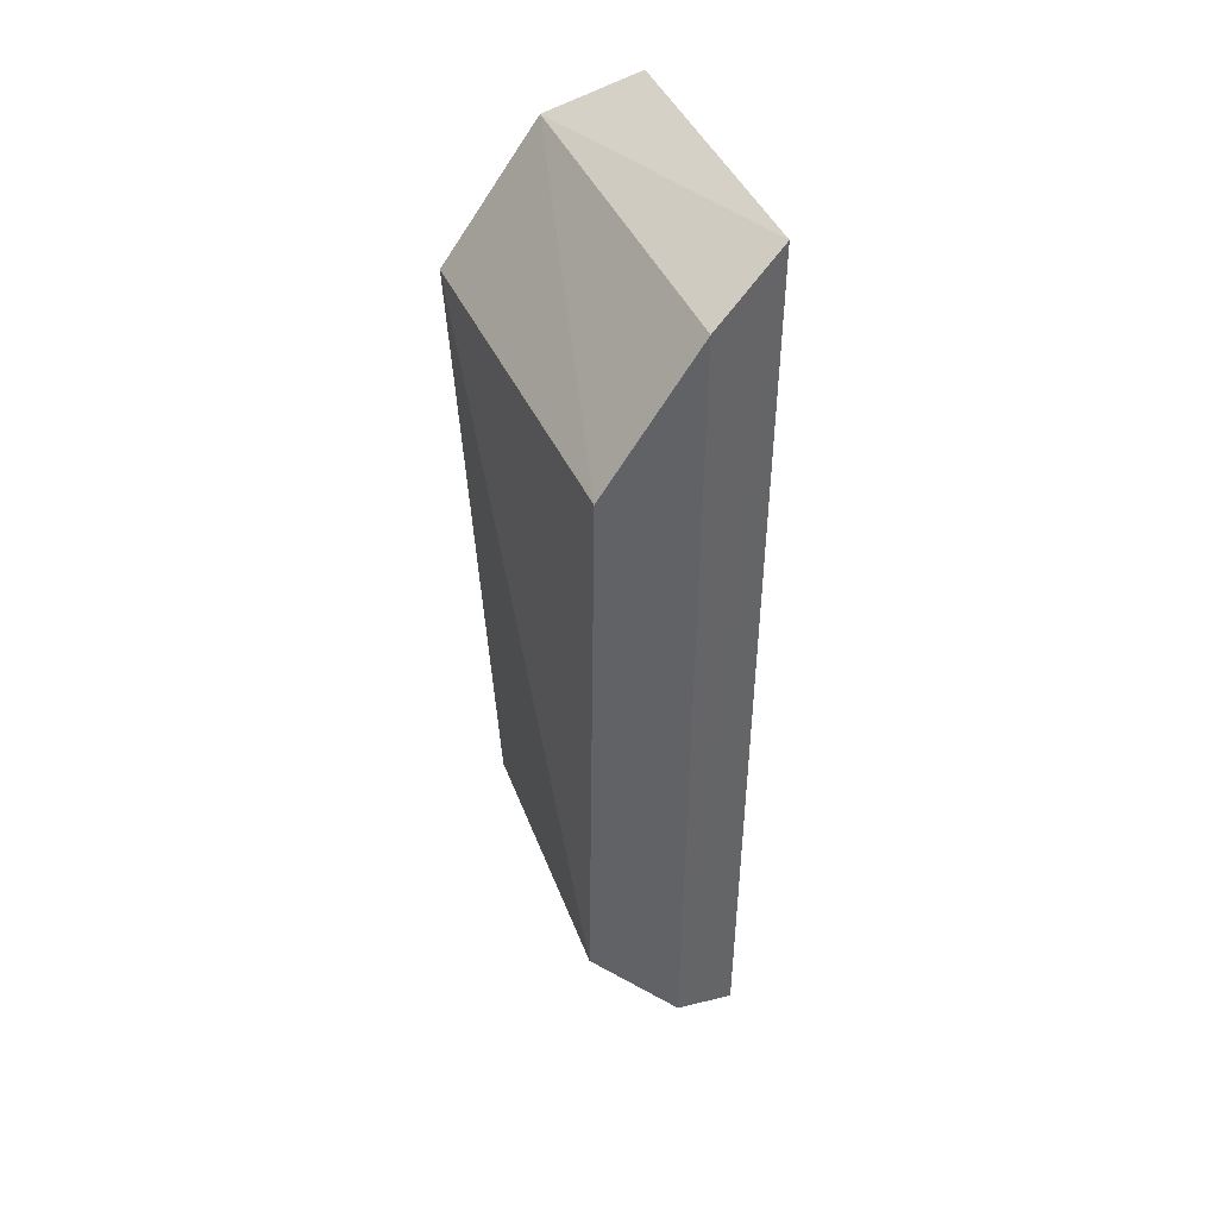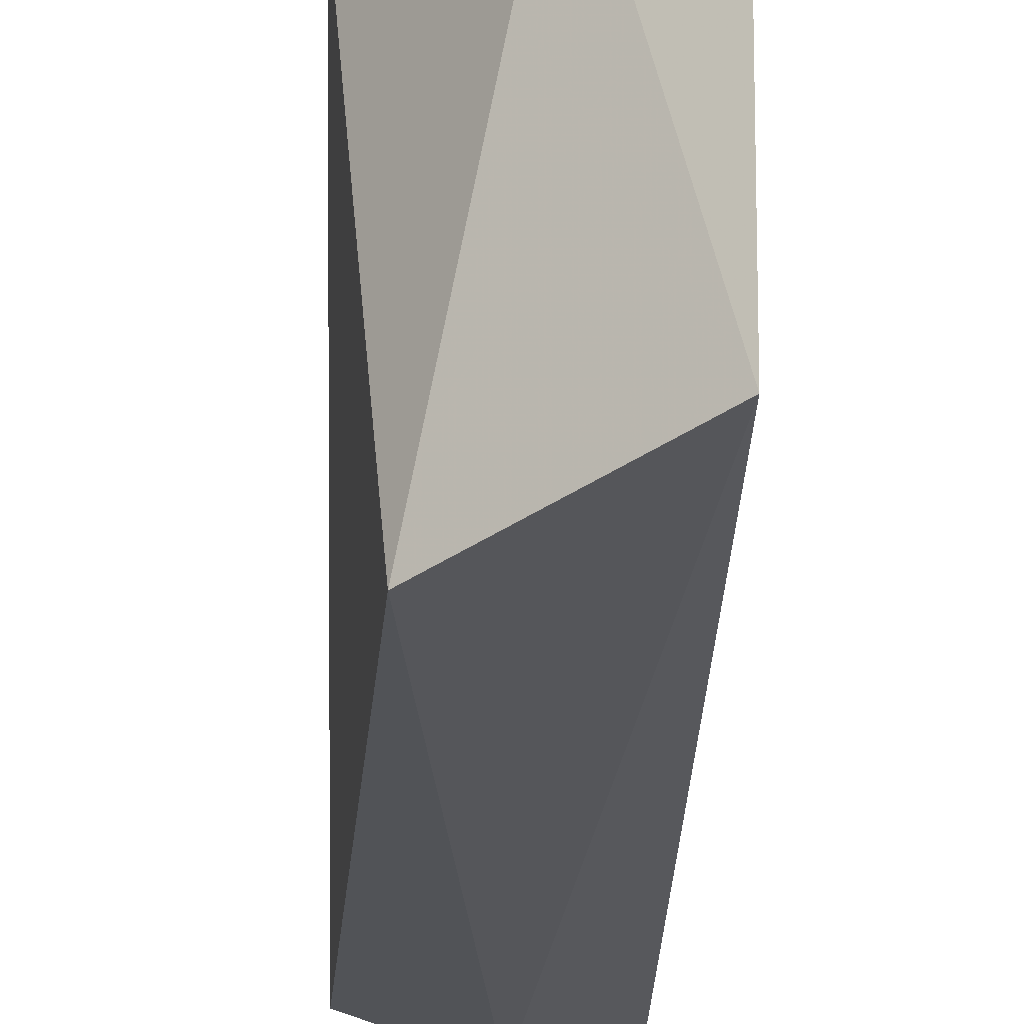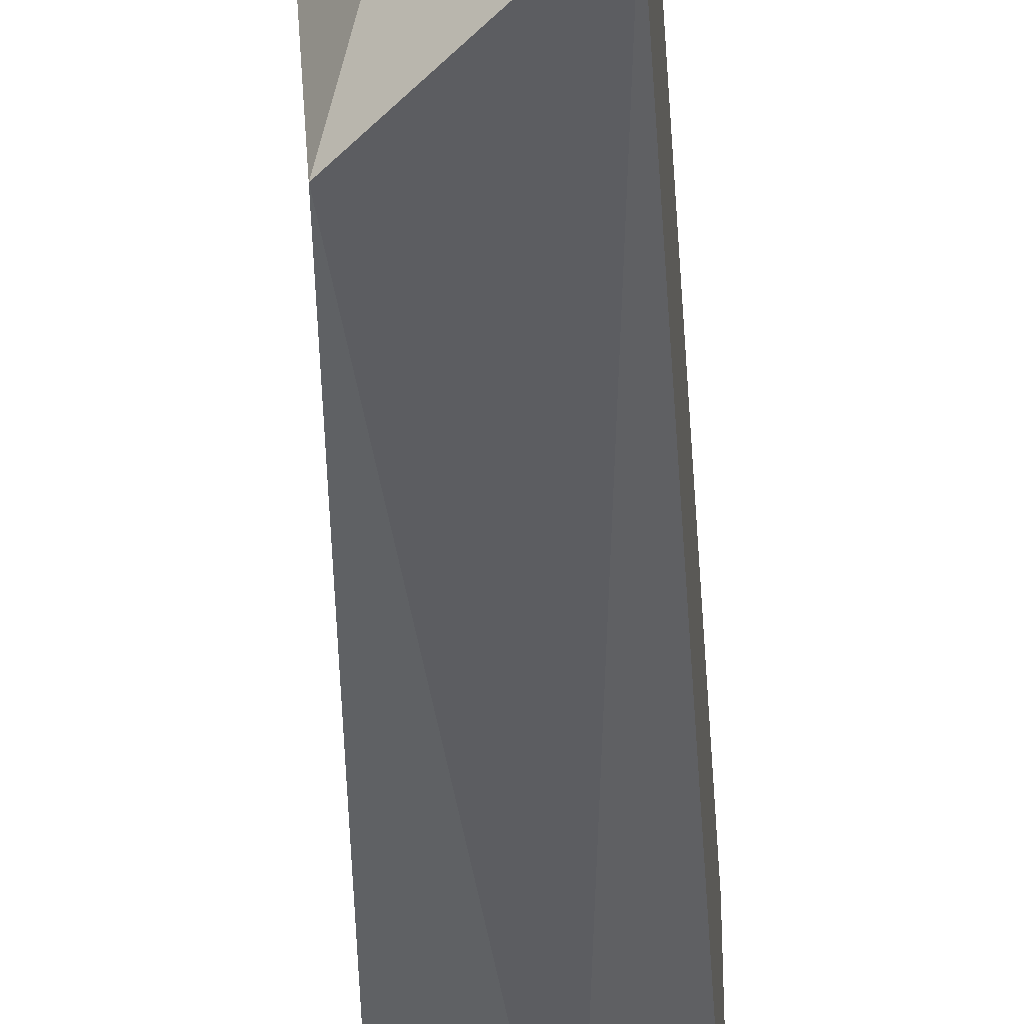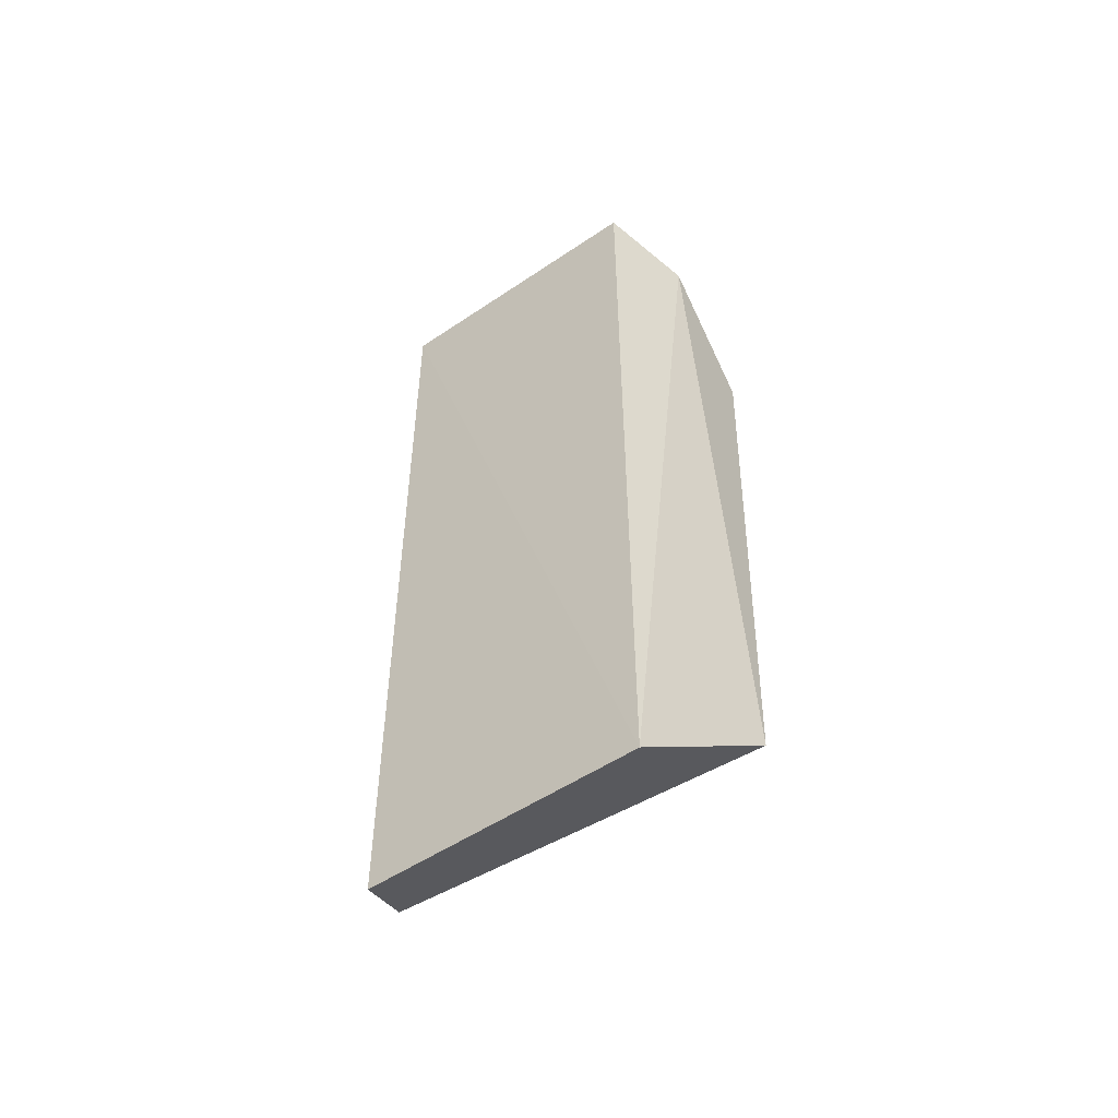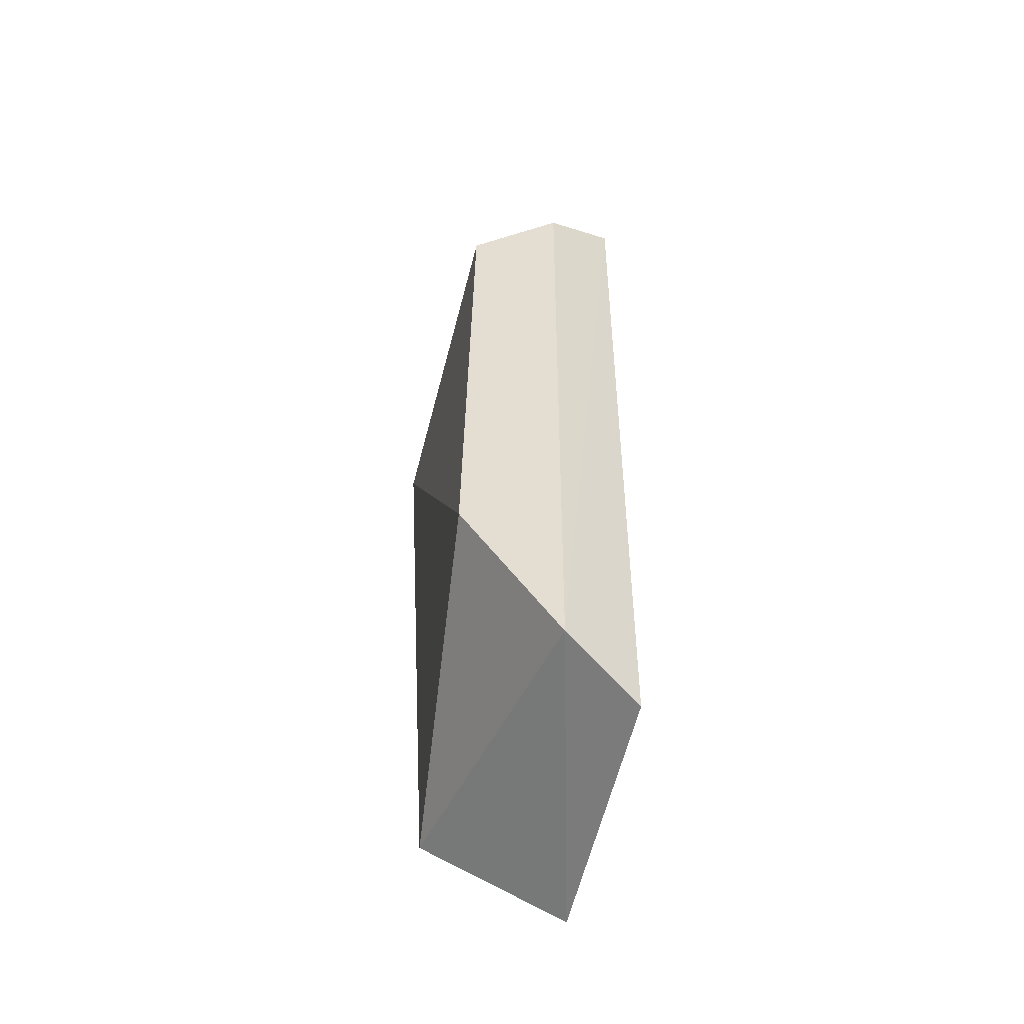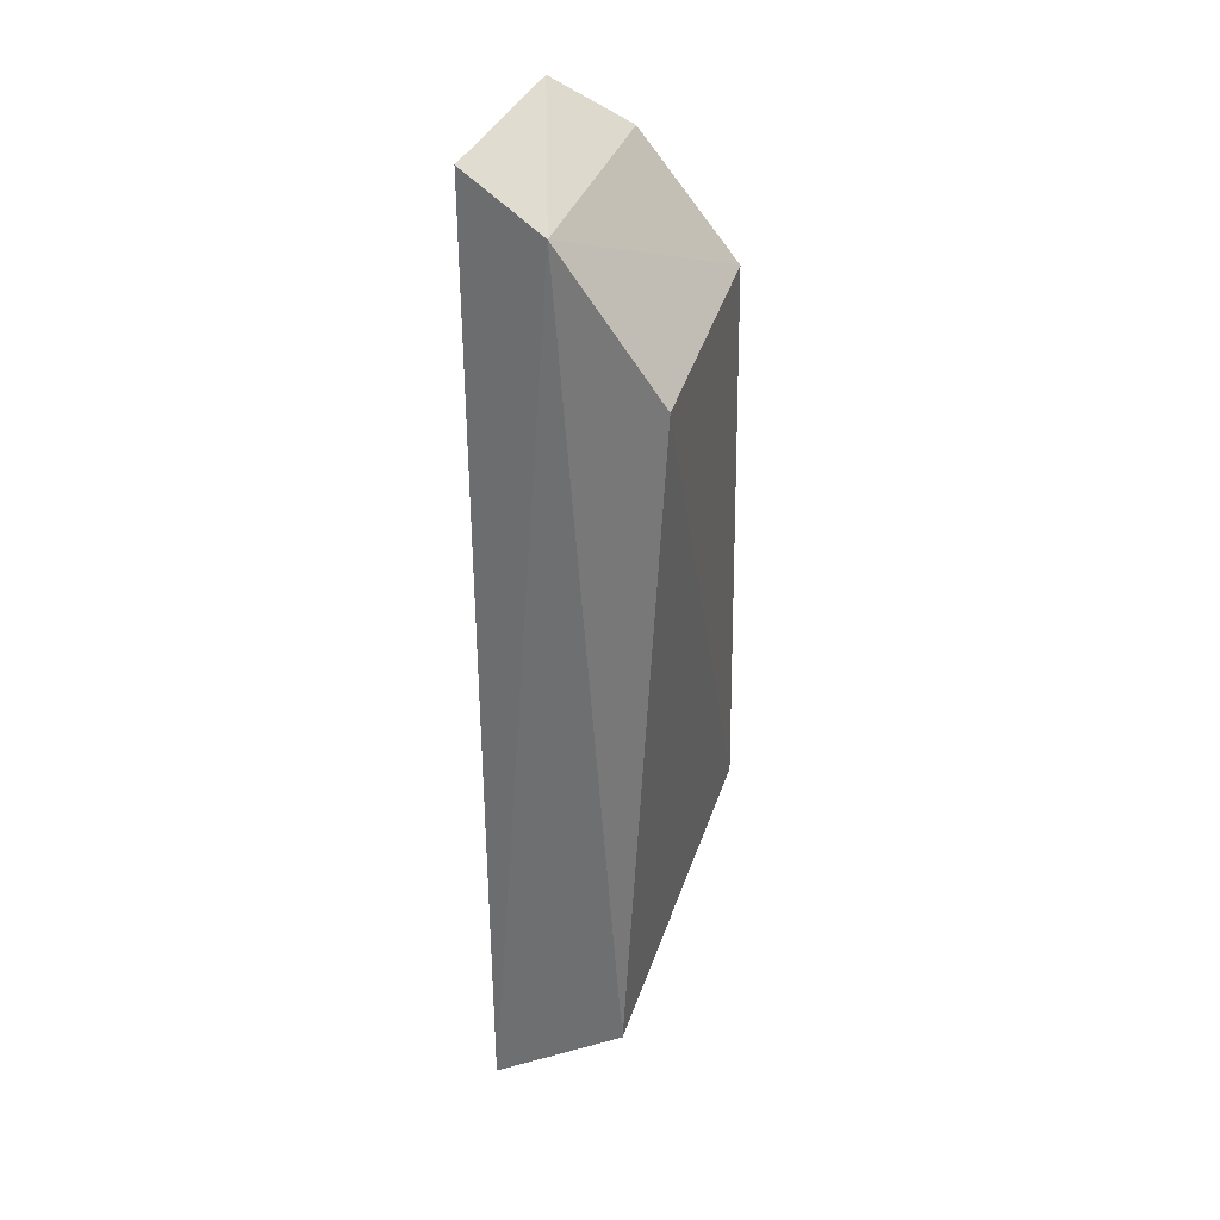
<metadata>
{"format":"obj","ext":"obj","renderer":"f3d","projection":"perspective","resolution":1024,"background":"white","views":[{"elev":42.0,"azim":-21.3,"up":"+Y"},{"elev":-21.7,"azim":-1.2,"up":"+Z"},{"elev":-45.9,"azim":4.0,"up":"+Z"},{"elev":-55.0,"azim":125.9,"up":"+Y"},{"elev":-55.7,"azim":-12.2,"up":"+Y"},{"elev":29.8,"azim":-166.0,"up":"+Y"}]}
</metadata>
<code>
v 0.006505 -0.05159 0.2199
v 0.006216 -0.05194 0.1893
v 0.007411 0.0525 0.2203
v 0.00693 0.05309 0.1886
v -0.01355 0.03322 0.1849
v -0.01297 -0.03089 0.2244
v -0.002493 0.04836 0.1849
v -0.009418 -0.03993 0.1849
v -0.001727 -0.04605 0.2232
v -0.01223 0.03252 0.2247
v -0.001143 0.04701 0.2236
f 1 2 3
f 3 2 4
f 7 4 2
f 7 3 4
f 8 6 5
f 8 7 2
f 8 5 7
f 9 1 3
f 9 6 8
f 9 8 2
f 9 2 1
f 10 5 6
f 10 7 5
f 10 6 9
f 11 3 7
f 11 7 10
f 11 10 9
f 11 9 3

</code>
